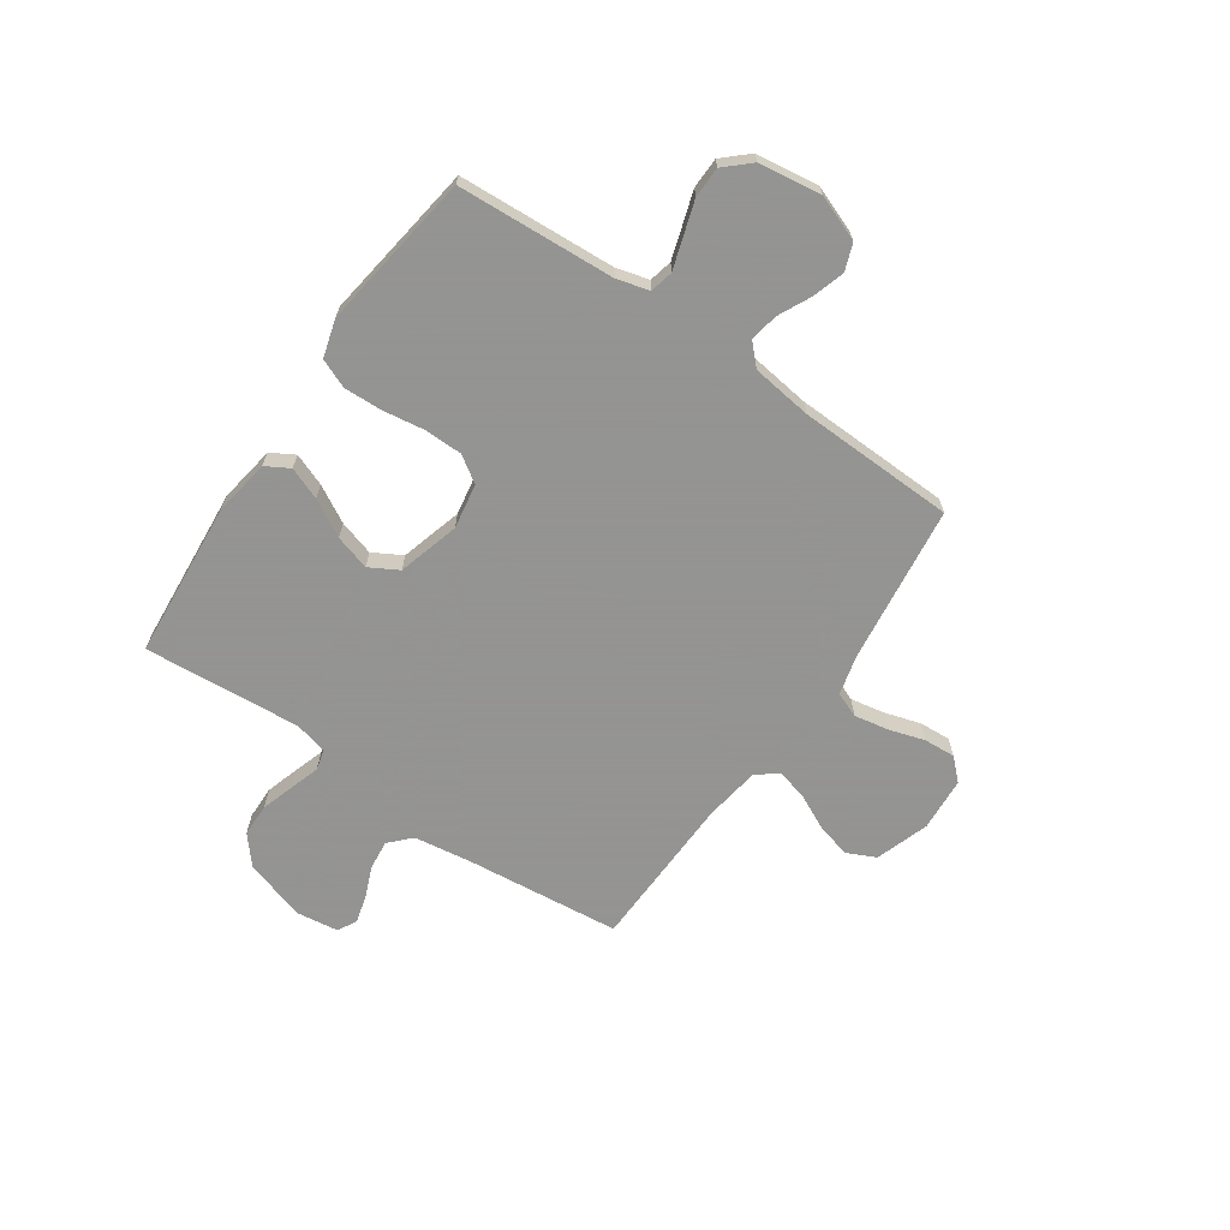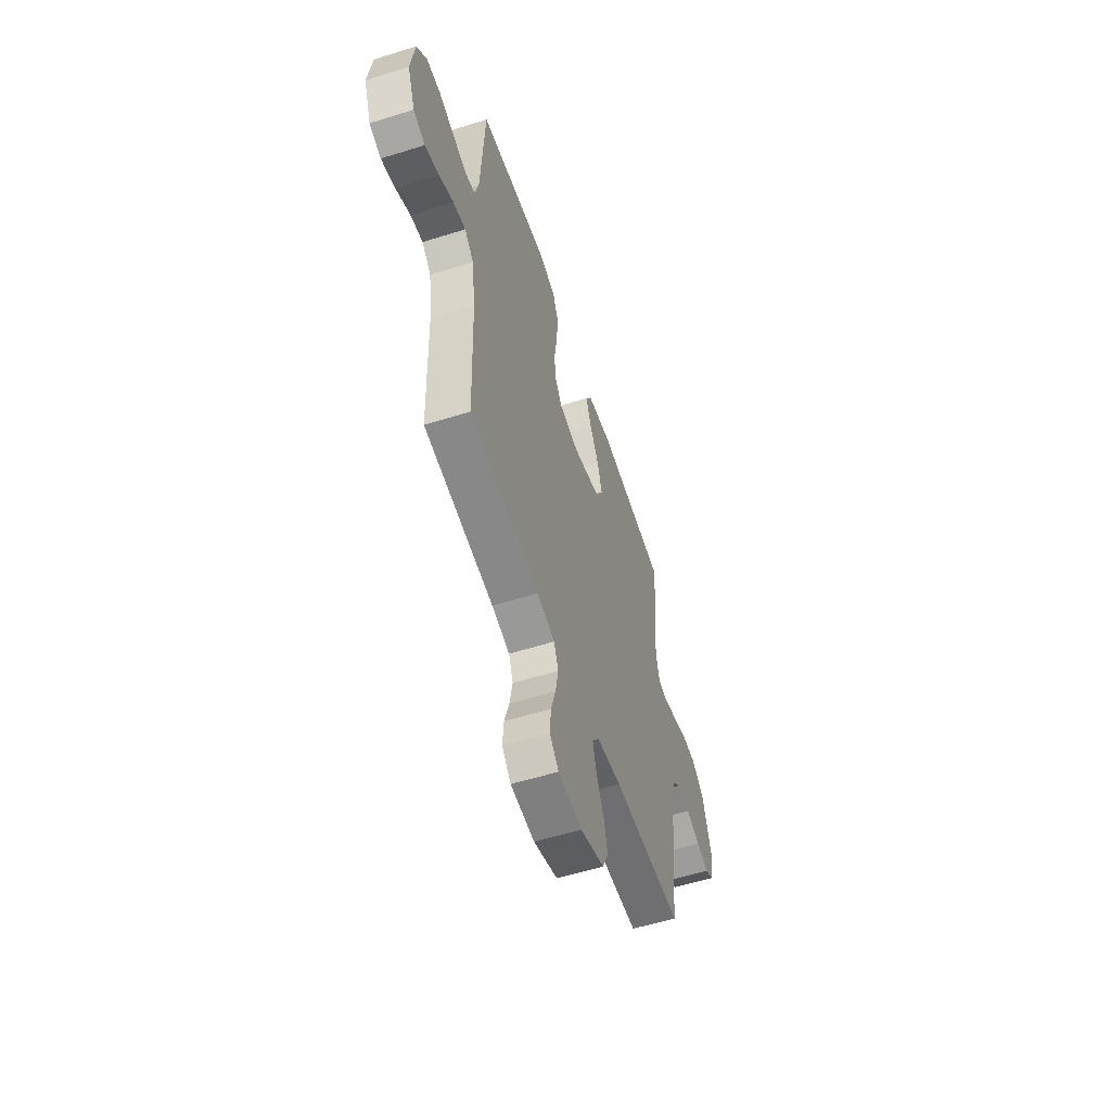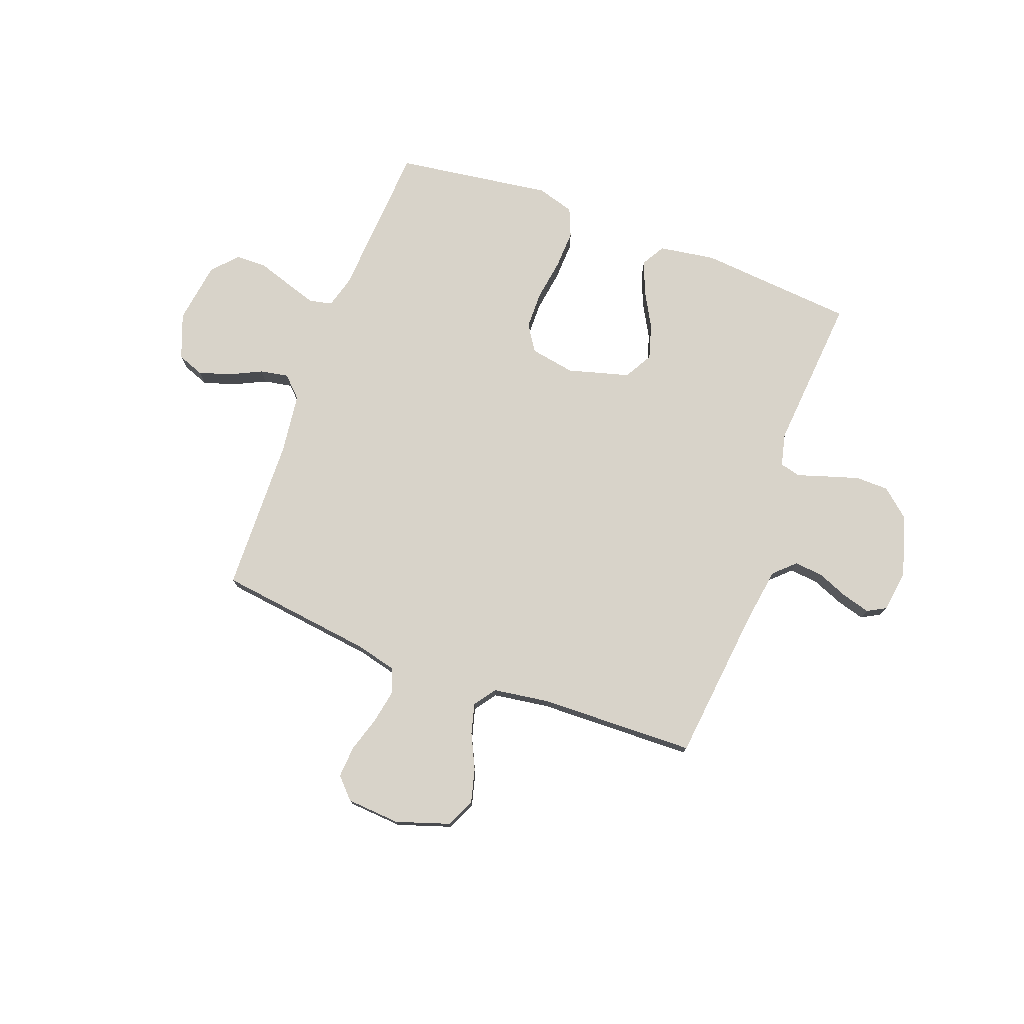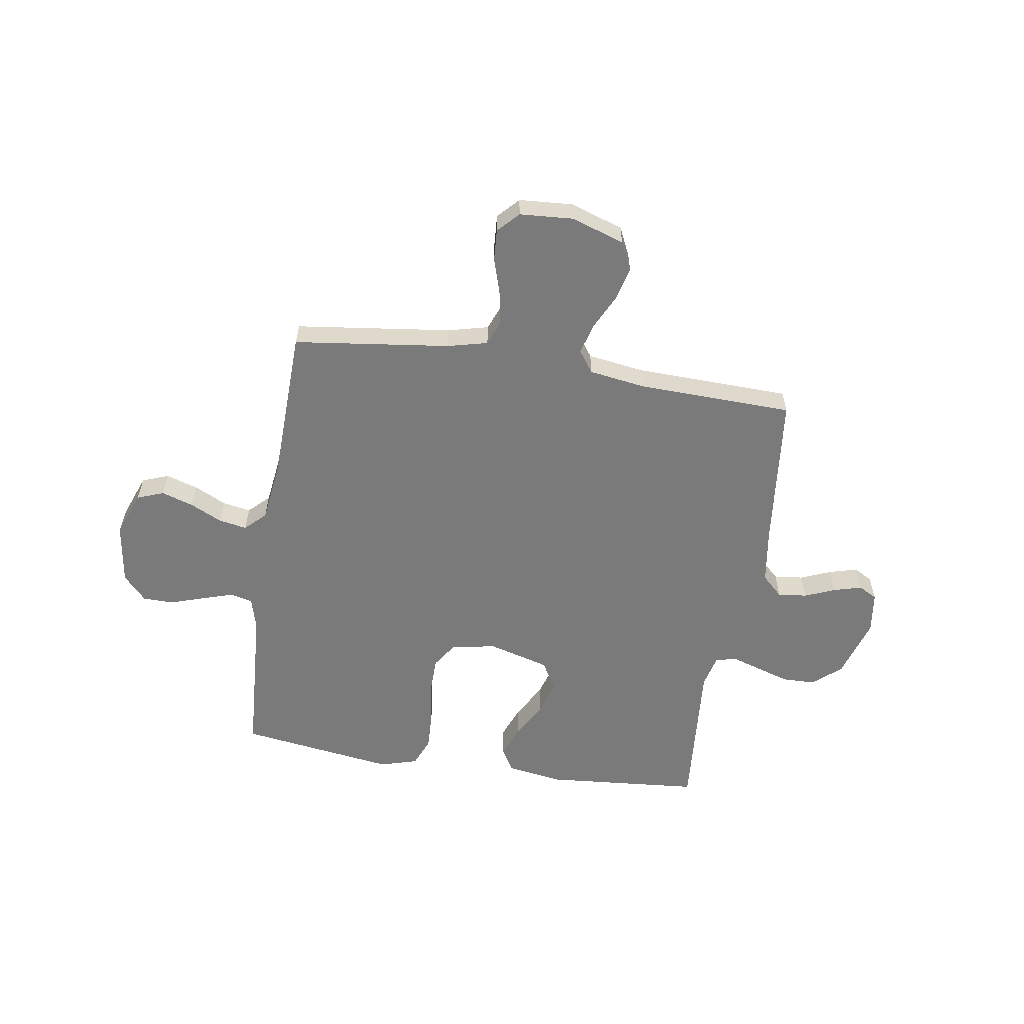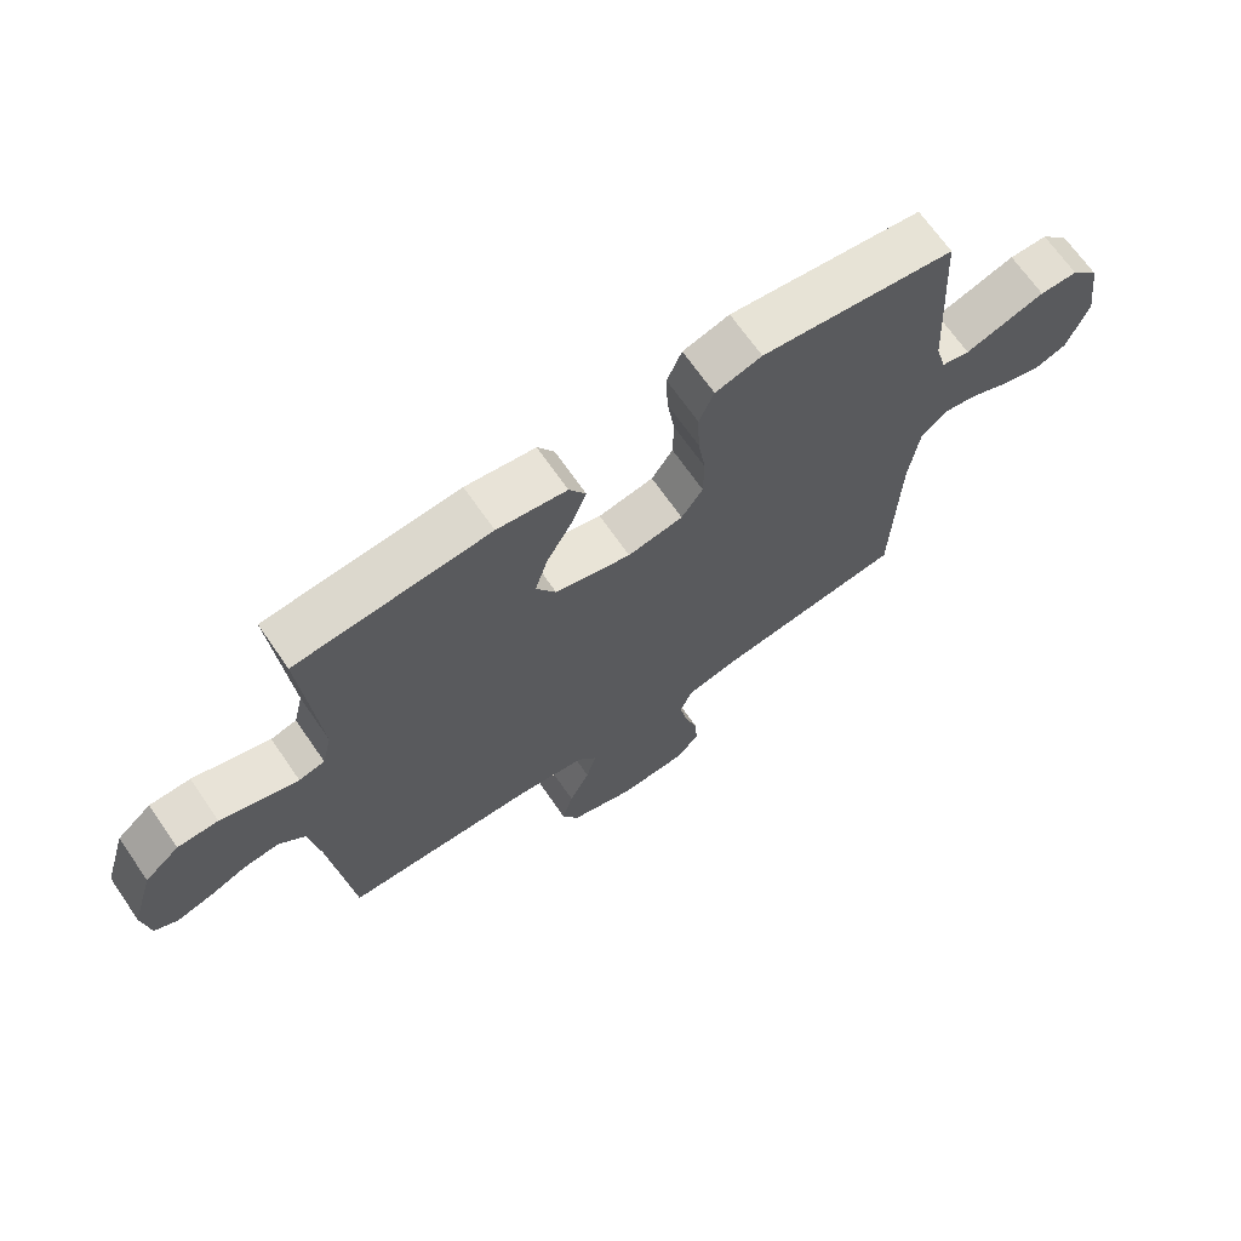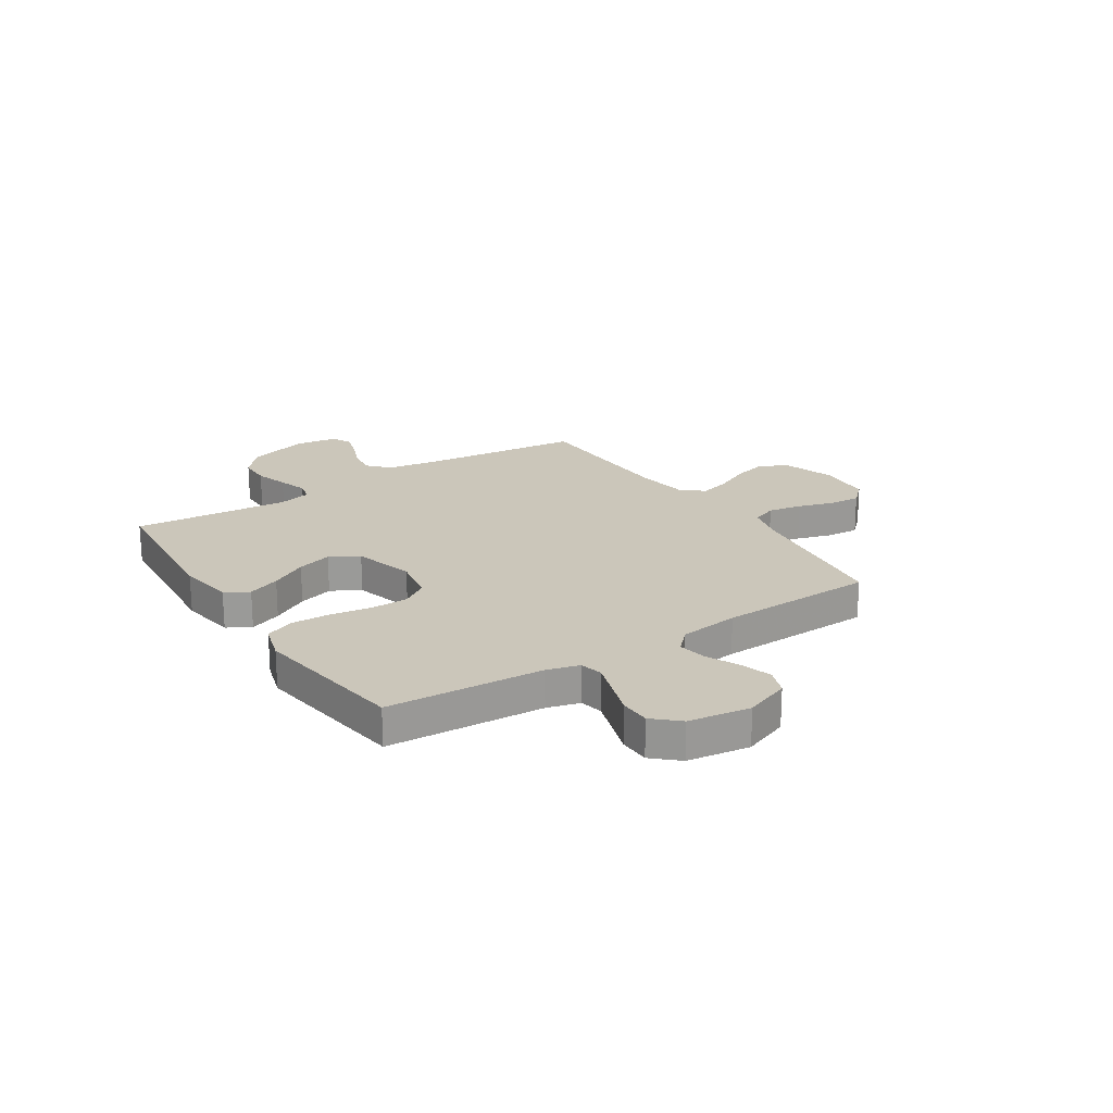
<metadata>
{"format":"obj","ext":"obj","renderer":"f3d","projection":"perspective","resolution":1024,"background":"white","views":[{"elev":-66.9,"azim":55.4,"up":"+Y"},{"elev":-56.3,"azim":108.2,"up":"+Z"},{"elev":76.0,"azim":-159.5,"up":"+Y"},{"elev":-58.1,"azim":171.1,"up":"+Y"},{"elev":68.5,"azim":-34.7,"up":"+Z"},{"elev":21.1,"azim":57.1,"up":"+Y"}]}
</metadata>
<code>
v 0.5 0.07 0.5
v 0.518 0.07 0.2
v 0.535 0.07 0.138
v 0.579 0.07 0.128
v 0.639 0.07 0.147
v 0.704 0.07 0.168
v 0.763 0.07 0.167
v 0.807 0.07 0.119
v 0.824 0.07 0
v 0.791 0.07 -0.087
v 0.74 0.07 -0.106
v 0.679 0.07 -0.087
v 0.617 0.07 -0.057
v 0.563 0.07 -0.047
v 0.524 0.07 -0.085
v 0.509 0.07 -0.2
v 0.5 0.07 -0.5
v 0.2 0.07 -0.538
v 0.123 0.07 -0.557
v 0.104 0.07 -0.605
v 0.116 0.07 -0.67
v 0.137 0.07 -0.738
v 0.141 0.07 -0.799
v 0.103 0.07 -0.839
v 0 0.07 -0.846
v -0.102 0.07 -0.812
v -0.128 0.07 -0.757
v -0.111 0.07 -0.692
v -0.079 0.07 -0.626
v -0.063 0.07 -0.567
v -0.093 0.07 -0.525
v -0.2 0.07 -0.509
v -0.5 0.07 -0.5
v -0.532 0.07 -0.2
v -0.548 0.07 -0.093
v -0.588 0.07 -0.055
v -0.644 0.07 -0.061
v -0.703 0.07 -0.085
v -0.757 0.07 -0.1
v -0.793 0.07 -0.08
v -0.804 0.07 0
v -0.768 0.07 0.118
v -0.714 0.07 0.164
v -0.651 0.07 0.165
v -0.587 0.07 0.145
v -0.531 0.07 0.127
v -0.491 0.07 0.137
v -0.476 0.07 0.2
v -0.5 0.07 0.5
v -0.2 0.07 0.525
v -0.092 0.07 0.508
v -0.066 0.07 0.463
v -0.09 0.07 0.401
v -0.129 0.07 0.331
v -0.149 0.07 0.264
v -0.118 0.07 0.209
v 0 0.07 0.176
v 0.086 0.07 0.191
v 0.119 0.07 0.241
v 0.12 0.07 0.313
v 0.108 0.07 0.393
v 0.105 0.07 0.467
v 0.128 0.07 0.522
v 0.2 0.07 0.543
v 0.5 0 0.5
v 0.518 0 0.2
v 0.535 0 0.138
v 0.579 0 0.128
v 0.639 0 0.147
v 0.704 0 0.168
v 0.763 0 0.167
v 0.807 0 0.119
v 0.824 0 0
v 0.791 0 -0.087
v 0.74 0 -0.106
v 0.679 0 -0.087
v 0.617 0 -0.057
v 0.563 0 -0.047
v 0.524 0 -0.085
v 0.509 0 -0.2
v 0.5 0 -0.5
v 0.2 0 -0.538
v 0.123 0 -0.557
v 0.104 0 -0.605
v 0.116 0 -0.67
v 0.137 0 -0.738
v 0.141 0 -0.799
v 0.103 0 -0.839
v 0 0 -0.846
v -0.102 0 -0.812
v -0.128 0 -0.757
v -0.111 0 -0.692
v -0.079 0 -0.626
v -0.063 0 -0.567
v -0.093 0 -0.525
v -0.2 0 -0.509
v -0.5 0 -0.5
v -0.532 0 -0.2
v -0.548 0 -0.093
v -0.588 0 -0.055
v -0.644 0 -0.061
v -0.703 0 -0.085
v -0.757 0 -0.1
v -0.793 0 -0.08
v -0.804 0 0
v -0.768 0 0.118
v -0.714 0 0.164
v -0.651 0 0.165
v -0.587 0 0.145
v -0.531 0 0.127
v -0.491 0 0.137
v -0.476 0 0.2
v -0.5 0 0.5
v -0.2 0 0.525
v -0.092 0 0.508
v -0.066 0 0.463
v -0.09 0 0.401
v -0.129 0 0.331
v -0.149 0 0.264
v -0.118 0 0.209
v 0 0 0.176
v 0.086 0 0.191
v 0.119 0 0.241
v 0.12 0 0.313
v 0.108 0 0.393
v 0.105 0 0.467
v 0.128 0 0.522
v 0.2 0 0.543
f 63 64 1 2
f 60 61 62 63
f 59 60 63 2
f 58 59 2 3
f 57 58 3 4
f 51 52 53 54
f 51 54 55
f 48 49 50 51
f 47 48 51 55
f 43 44 45 46
f 41 42 43 46
f 41 46 47
f 37 38 39 40
f 37 40 41 47
f 32 33 34
f 31 32 34 35
f 26 27 28 29
f 26 29 30
f 25 26 30
f 24 25 30
f 21 22 23 24
f 20 21 24 30
f 19 20 30 31
f 16 17 18
f 15 16 18 19
f 10 11 12 13
f 10 13 14
f 9 10 14
f 8 9 14
f 5 6 7 8
f 4 5 8 14
f 57 4 14 15
f 37 47 55 56
f 36 37 56 57
f 31 35 36 57
f 15 19 31 57
f 66 65 128 127
f 127 126 125 124
f 66 127 124 123
f 67 66 123 122
f 68 67 122 121
f 118 117 116 115
f 119 118 115
f 115 114 113 112
f 119 115 112 111
f 110 109 108 107
f 110 107 106 105
f 111 110 105
f 104 103 102 101
f 111 105 104 101
f 98 97 96
f 99 98 96 95
f 93 92 91 90
f 94 93 90
f 94 90 89
f 94 89 88
f 88 87 86 85
f 94 88 85 84
f 95 94 84 83
f 82 81 80
f 83 82 80 79
f 77 76 75 74
f 78 77 74
f 78 74 73
f 78 73 72
f 72 71 70 69
f 78 72 69 68
f 79 78 68 121
f 120 119 111 101
f 121 120 101 100
f 121 100 99 95
f 121 95 83 79
f 1 65 66 2
f 2 66 67 3
f 3 67 68 4
f 4 68 69 5
f 5 69 70 6
f 6 70 71 7
f 7 71 72 8
f 8 72 73 9
f 9 73 74 10
f 10 74 75 11
f 11 75 76 12
f 12 76 77 13
f 13 77 78 14
f 14 78 79 15
f 15 79 80 16
f 16 80 81 17
f 17 81 82 18
f 18 82 83 19
f 19 83 84 20
f 20 84 85 21
f 21 85 86 22
f 22 86 87 23
f 23 87 88 24
f 24 88 89 25
f 25 89 90 26
f 26 90 91 27
f 27 91 92 28
f 28 92 93 29
f 29 93 94 30
f 30 94 95 31
f 31 95 96 32
f 32 96 97 33
f 33 97 98 34
f 34 98 99 35
f 35 99 100 36
f 36 100 101 37
f 37 101 102 38
f 38 102 103 39
f 39 103 104 40
f 40 104 105 41
f 41 105 106 42
f 42 106 107 43
f 43 107 108 44
f 44 108 109 45
f 45 109 110 46
f 46 110 111 47
f 47 111 112 48
f 48 112 113 49
f 49 113 114 50
f 50 114 115 51
f 51 115 116 52
f 52 116 117 53
f 53 117 118 54
f 54 118 119 55
f 55 119 120 56
f 56 120 121 57
f 57 121 122 58
f 58 122 123 59
f 59 123 124 60
f 60 124 125 61
f 61 125 126 62
f 62 126 127 63
f 63 127 128 64
f 64 128 65 1

</code>
